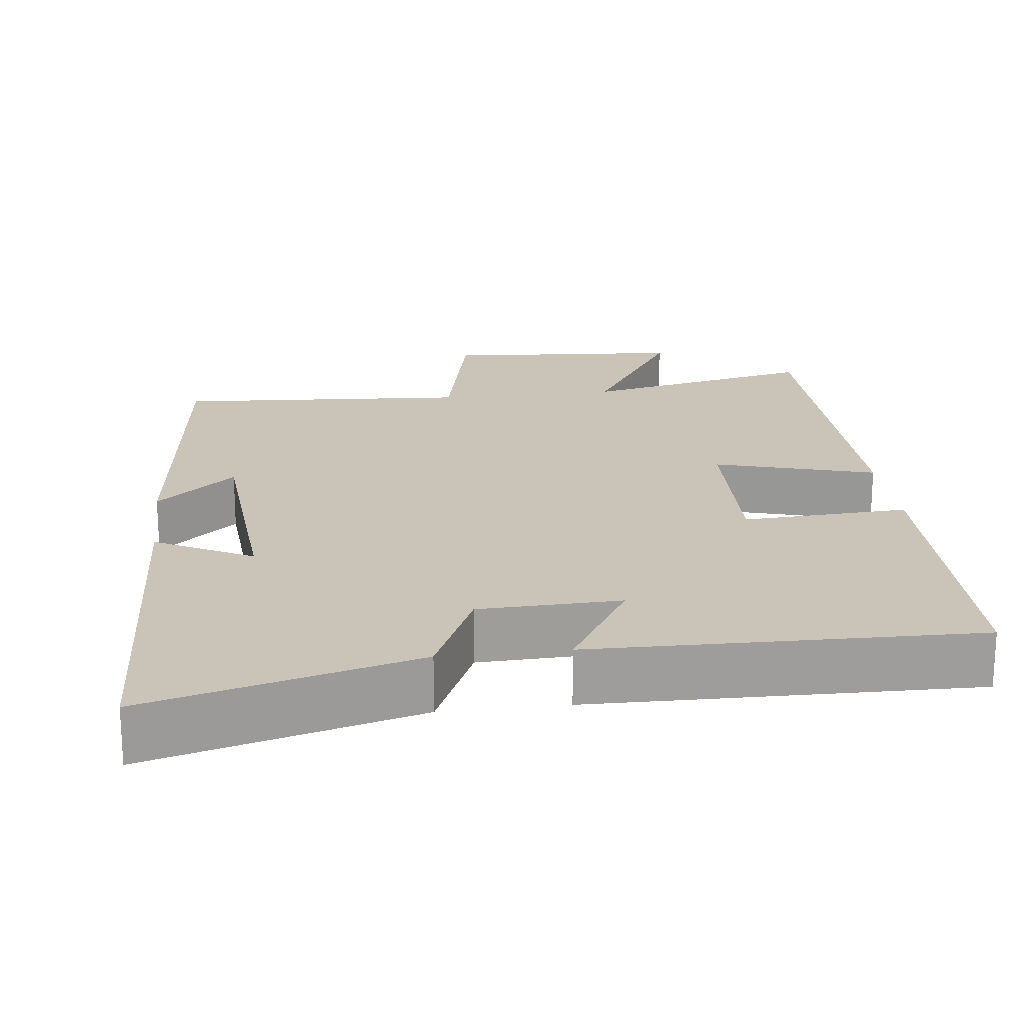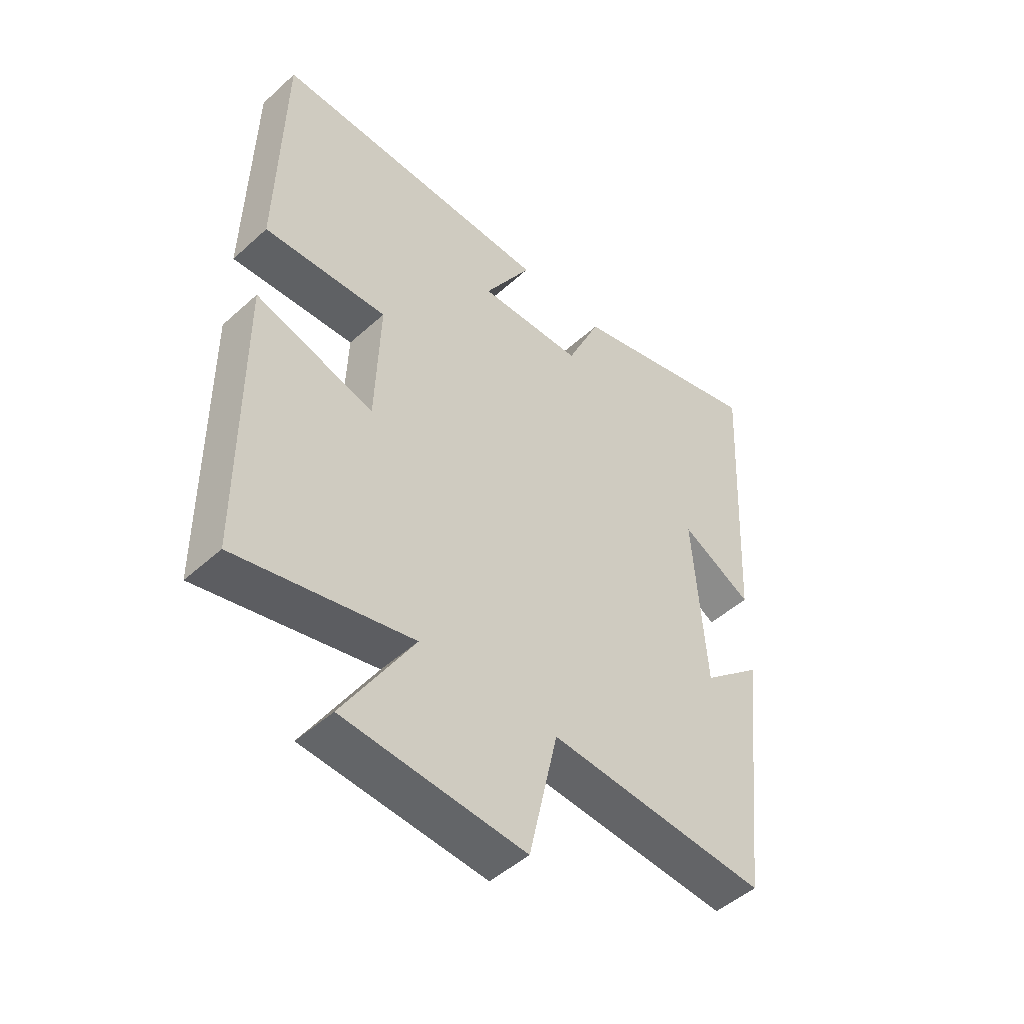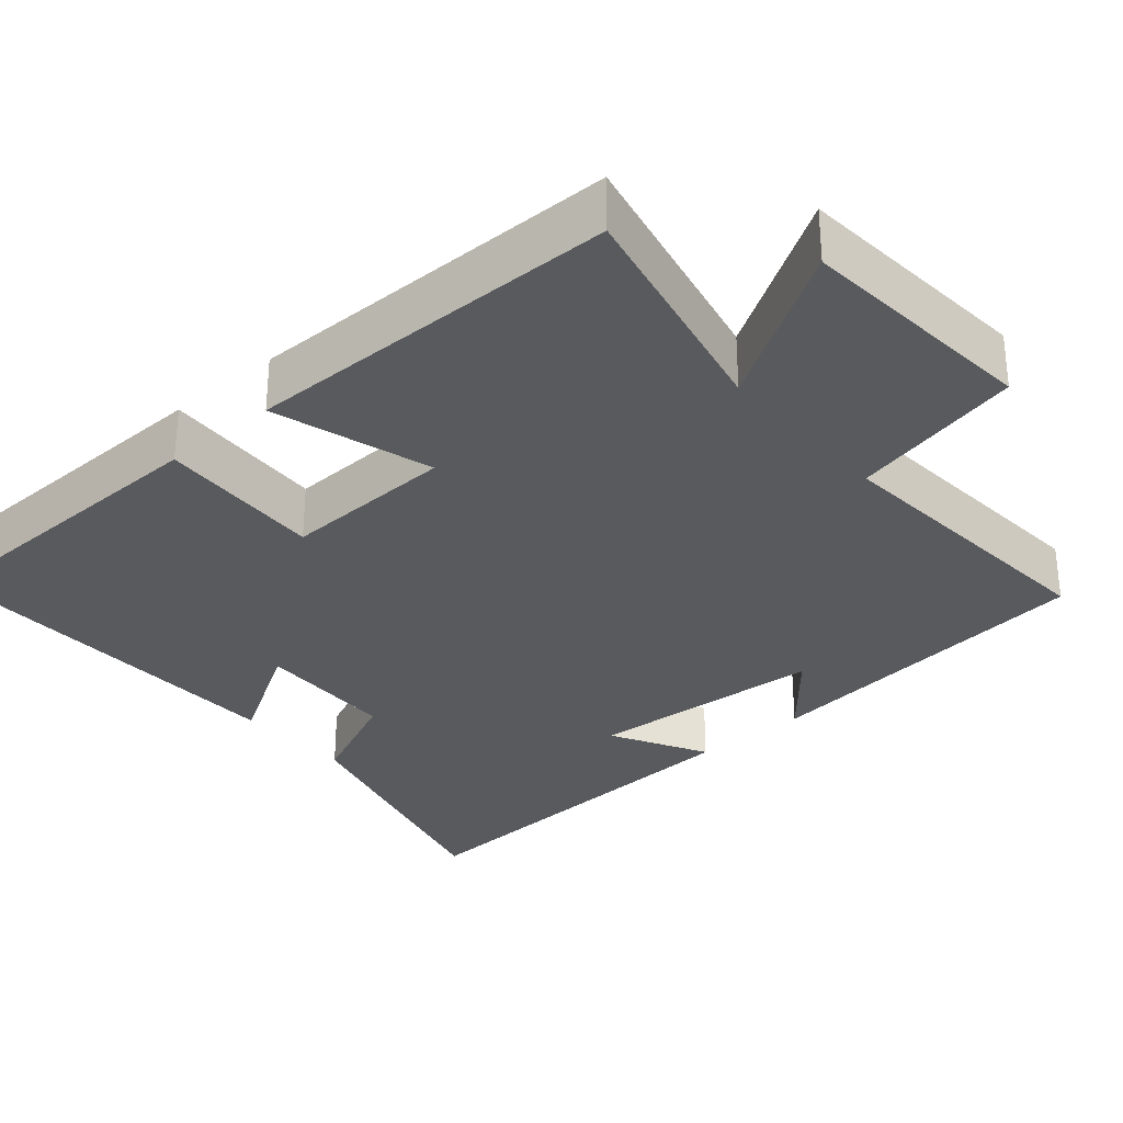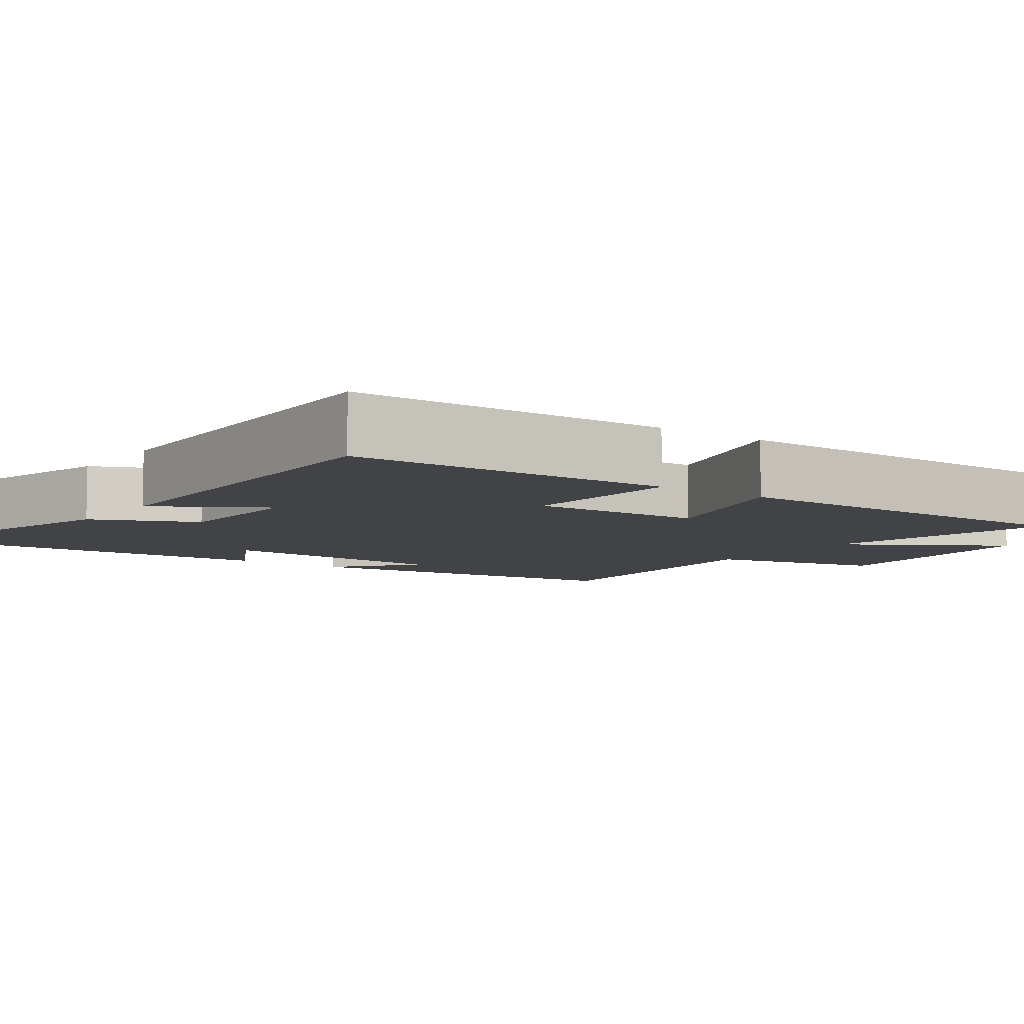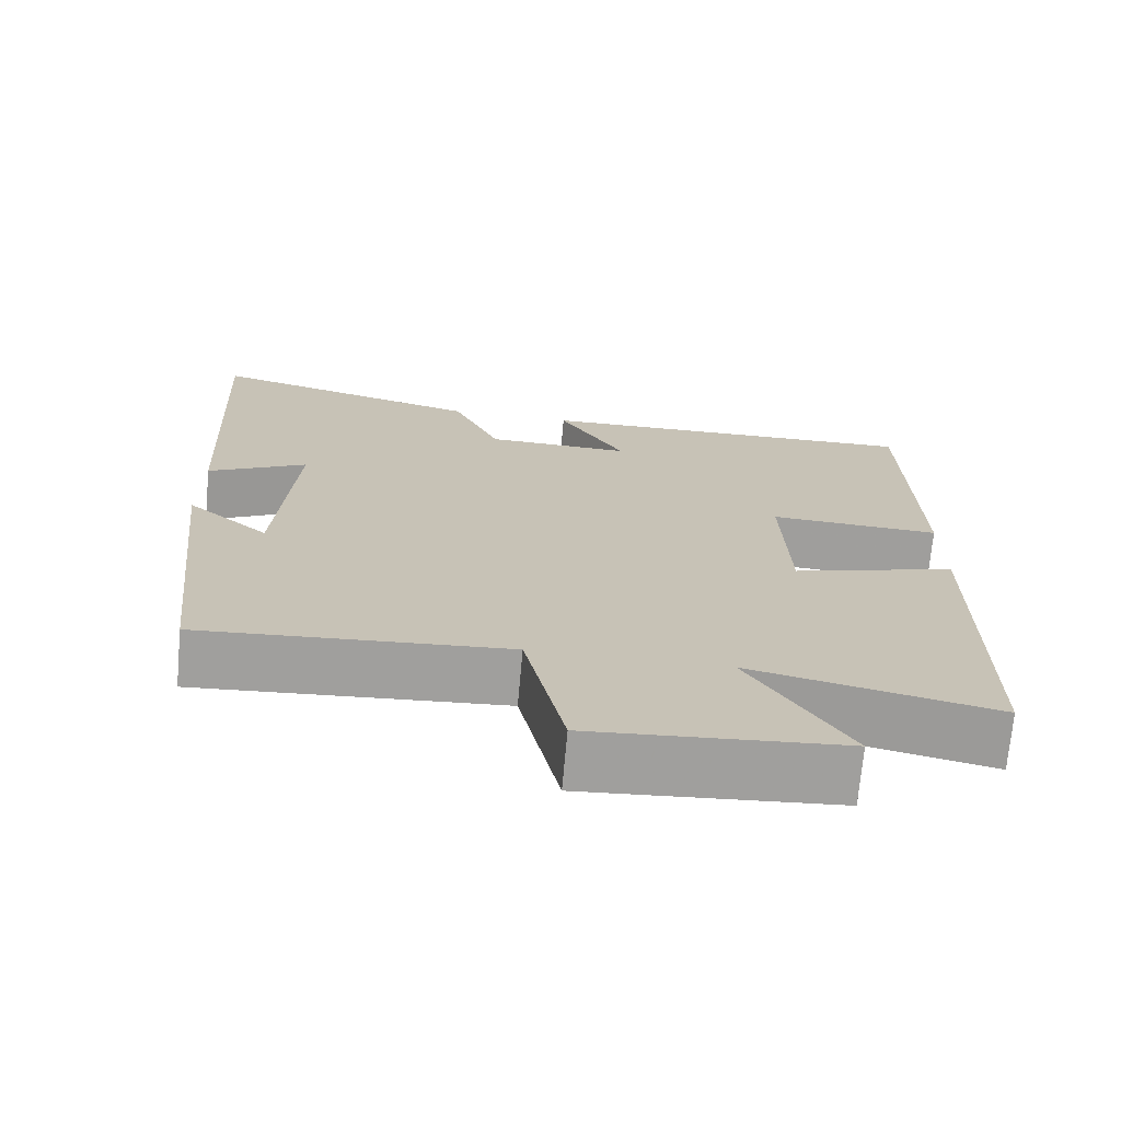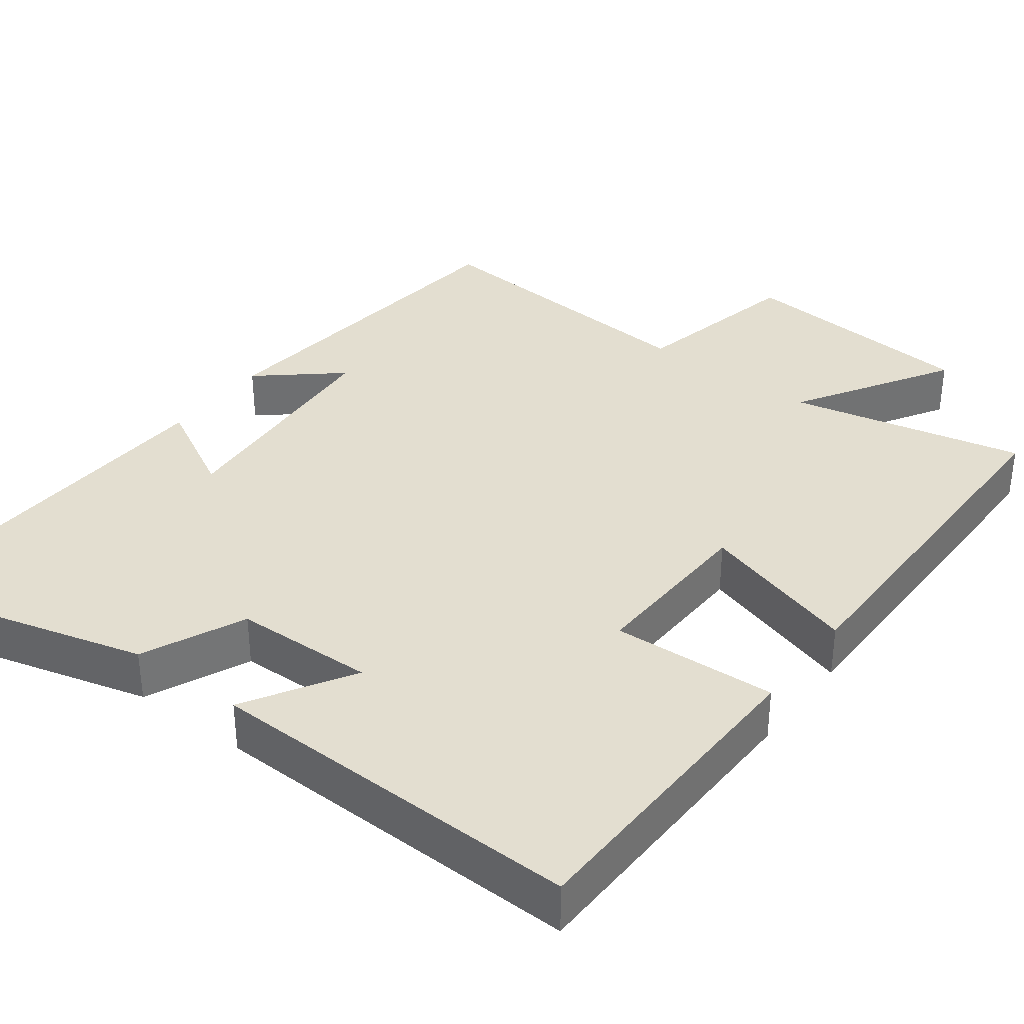
<metadata>
{"format":"obj","ext":"obj","renderer":"f3d","projection":"perspective","resolution":1024,"background":"white","views":[{"elev":20.0,"azim":-7.0,"up":"+Y"},{"elev":-48.7,"azim":135.1,"up":"+Z"},{"elev":-30.9,"azim":130.9,"up":"+Y"},{"elev":-7.3,"azim":54.5,"up":"+Y"},{"elev":-71.3,"azim":-5.1,"up":"+Z"},{"elev":35.7,"azim":37.1,"up":"+Y"}]}
</metadata>
<code>
v -0.527 0.07 0.596
v -0.174 0.07 0.5
v -0.113 0.07 0.364
v 0.073 0.07 0.358
v -0.012 0.07 0.5
v 0.491 0.07 0.51
v 0.5 0.07 0.084
v 0.281 0.07 0.096
v 0.289 0.07 -0.132
v 0.5 0.07 -0.07
v 0.497 0.07 -0.57
v 0.186 0.07 -0.5
v 0.311 0.07 -0.705
v -0.009 0.07 -0.729
v -0.06 0.07 -0.5
v -0.449 0.07 -0.527
v -0.5 0.07 -0.071
v -0.395 0.07 -0.161
v -0.373 0.07 0.153
v -0.5 0.07 0.085
v -0.527 0 0.596
v -0.174 0 0.5
v -0.113 0 0.364
v 0.073 0 0.358
v -0.012 0 0.5
v 0.491 0 0.51
v 0.5 0 0.084
v 0.281 0 0.096
v 0.289 0 -0.132
v 0.5 0 -0.07
v 0.497 0 -0.57
v 0.186 0 -0.5
v 0.311 0 -0.705
v -0.009 0 -0.729
v -0.06 0 -0.5
v -0.449 0 -0.527
v -0.5 0 -0.071
v -0.395 0 -0.161
v -0.373 0 0.153
v -0.5 0 0.085
f 19 20 1 2
f 18 19 2 3
f 15 16 17 18
f 15 18 3 4
f 12 13 14 15
f 12 15 4
f 9 10 11 12
f 8 9 12 4
f 6 7 8
f 4 5 6 8
f 22 21 40 39
f 23 22 39 38
f 38 37 36 35
f 24 23 38 35
f 35 34 33 32
f 24 35 32
f 32 31 30 29
f 24 32 29 28
f 28 27 26
f 28 26 25 24
f 1 21 22 2
f 2 22 23 3
f 3 23 24 4
f 4 24 25 5
f 5 25 26 6
f 6 26 27 7
f 7 27 28 8
f 8 28 29 9
f 9 29 30 10
f 10 30 31 11
f 11 31 32 12
f 12 32 33 13
f 13 33 34 14
f 14 34 35 15
f 15 35 36 16
f 16 36 37 17
f 17 37 38 18
f 18 38 39 19
f 19 39 40 20
f 20 40 21 1

</code>
